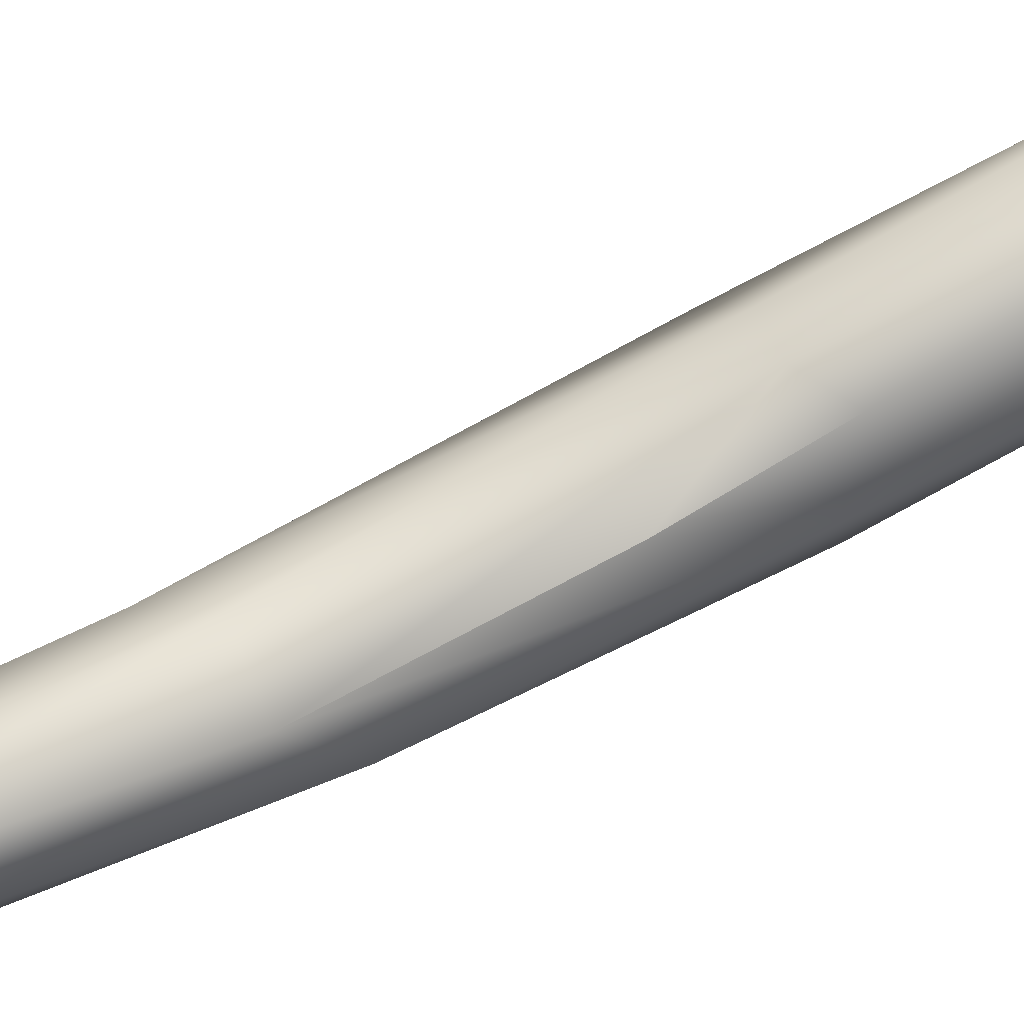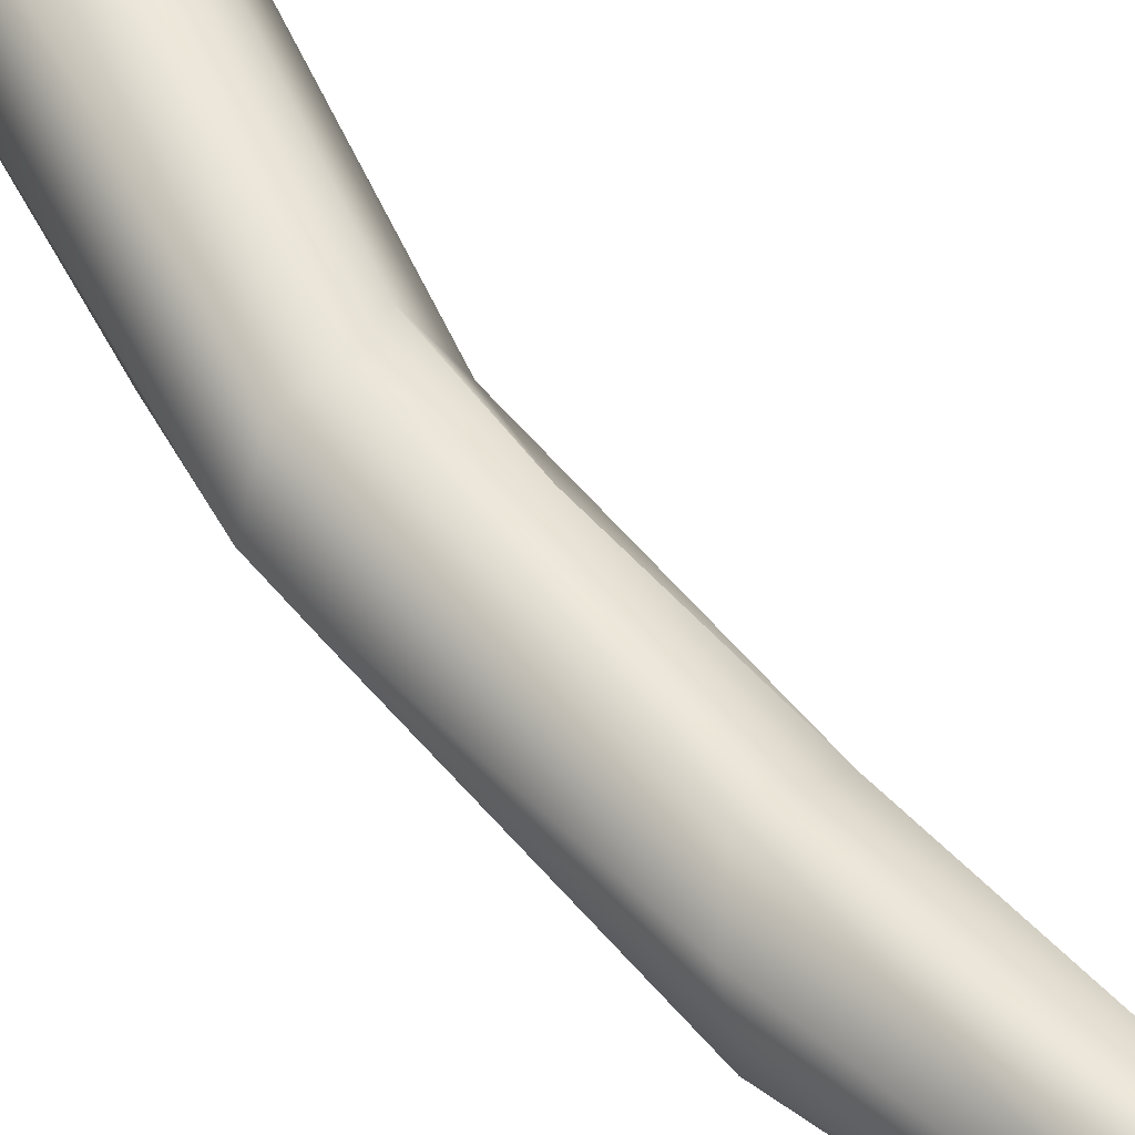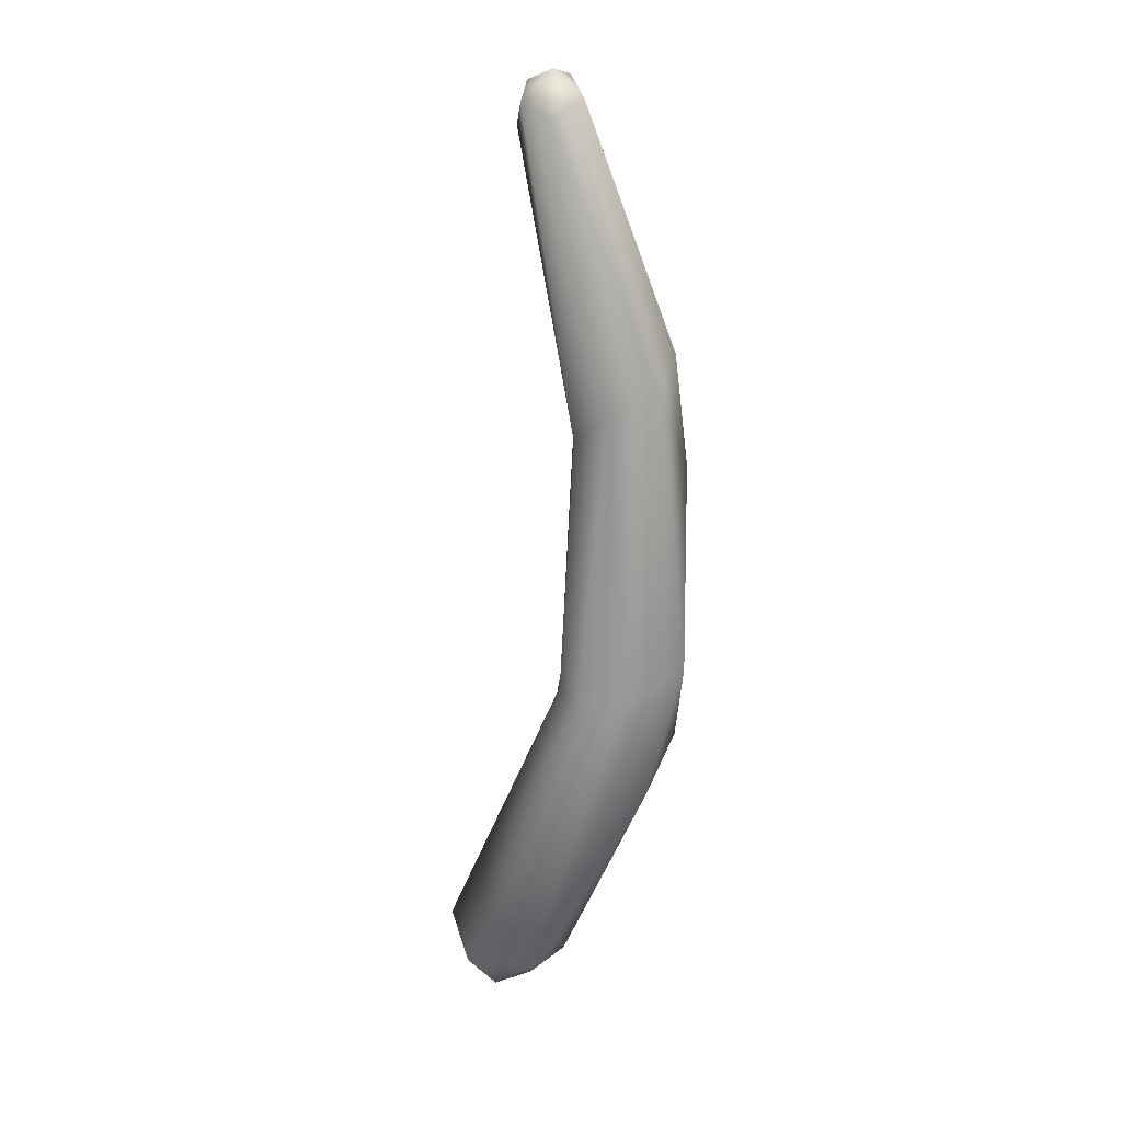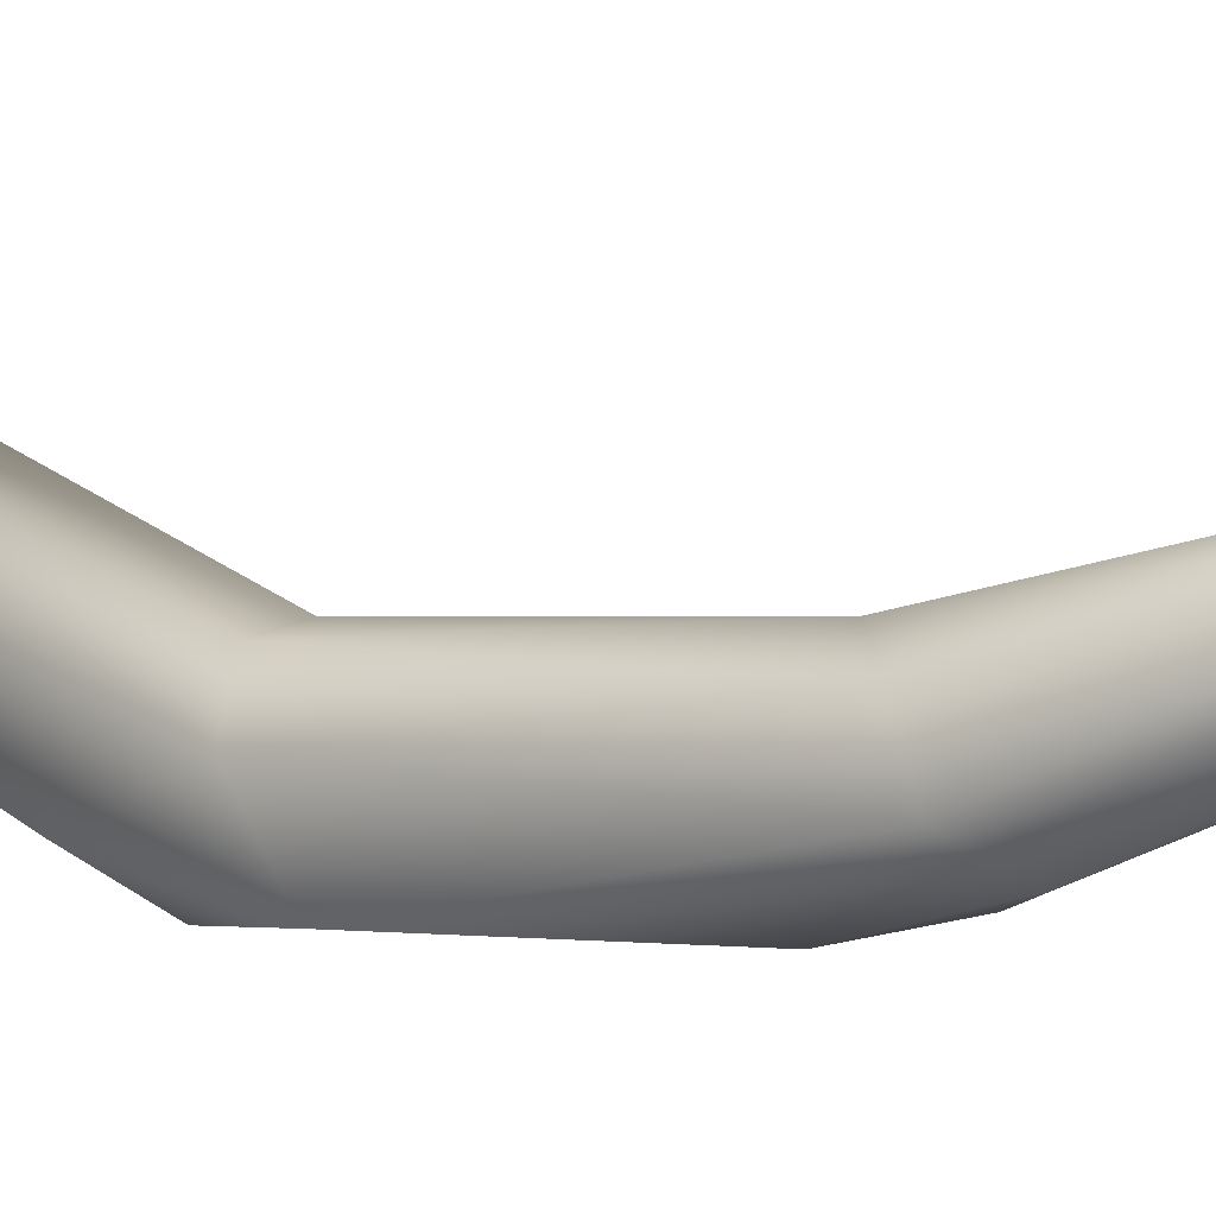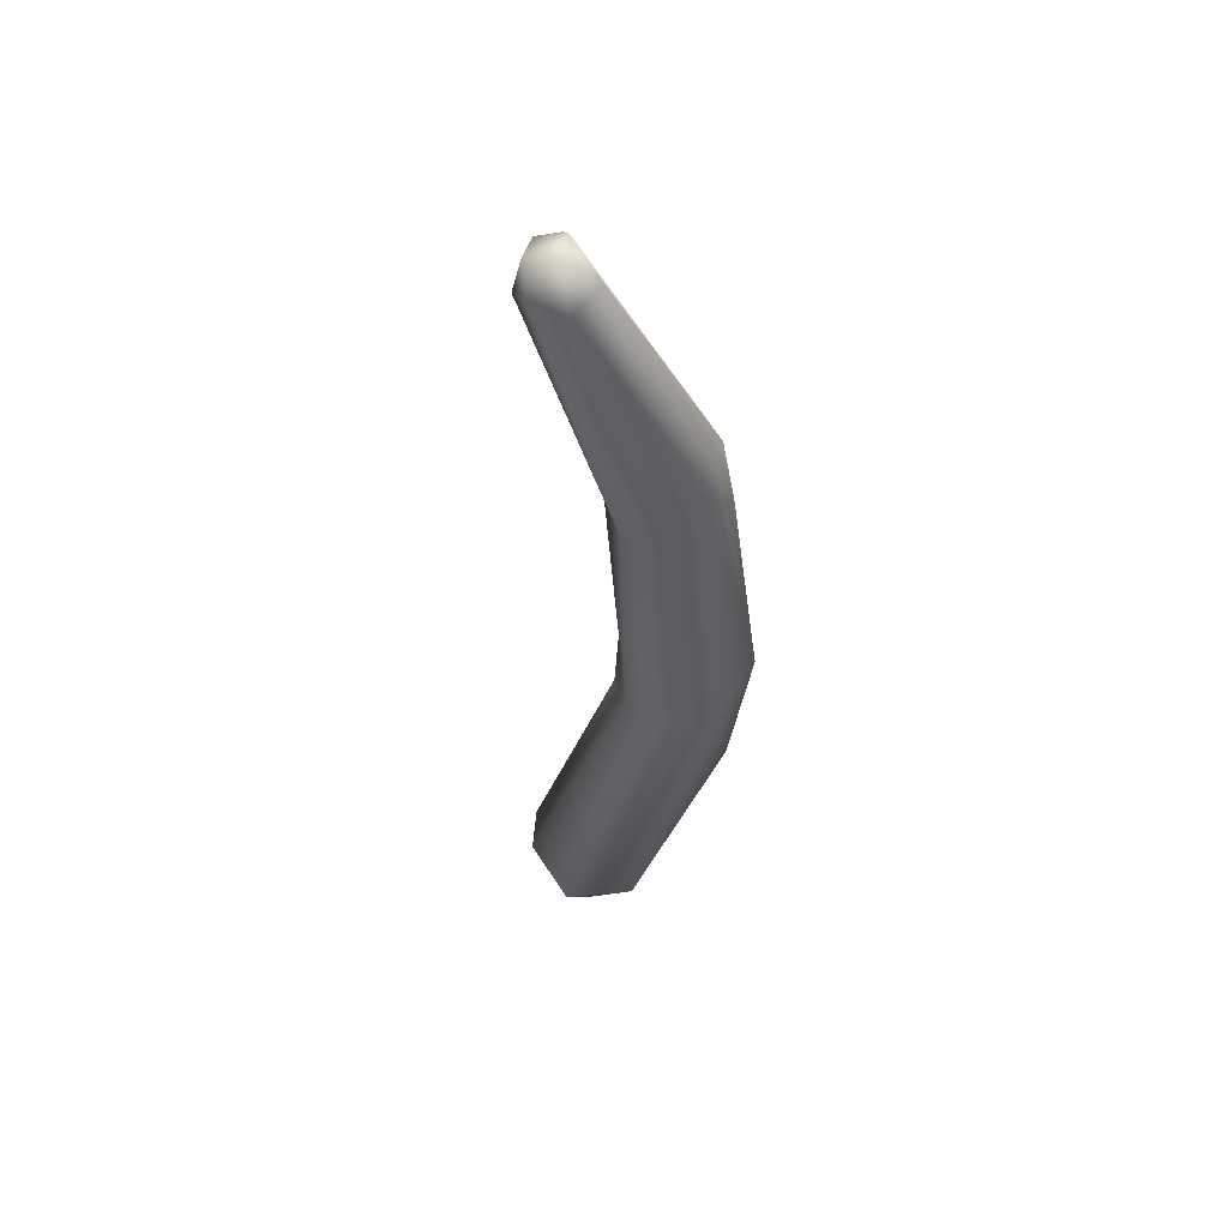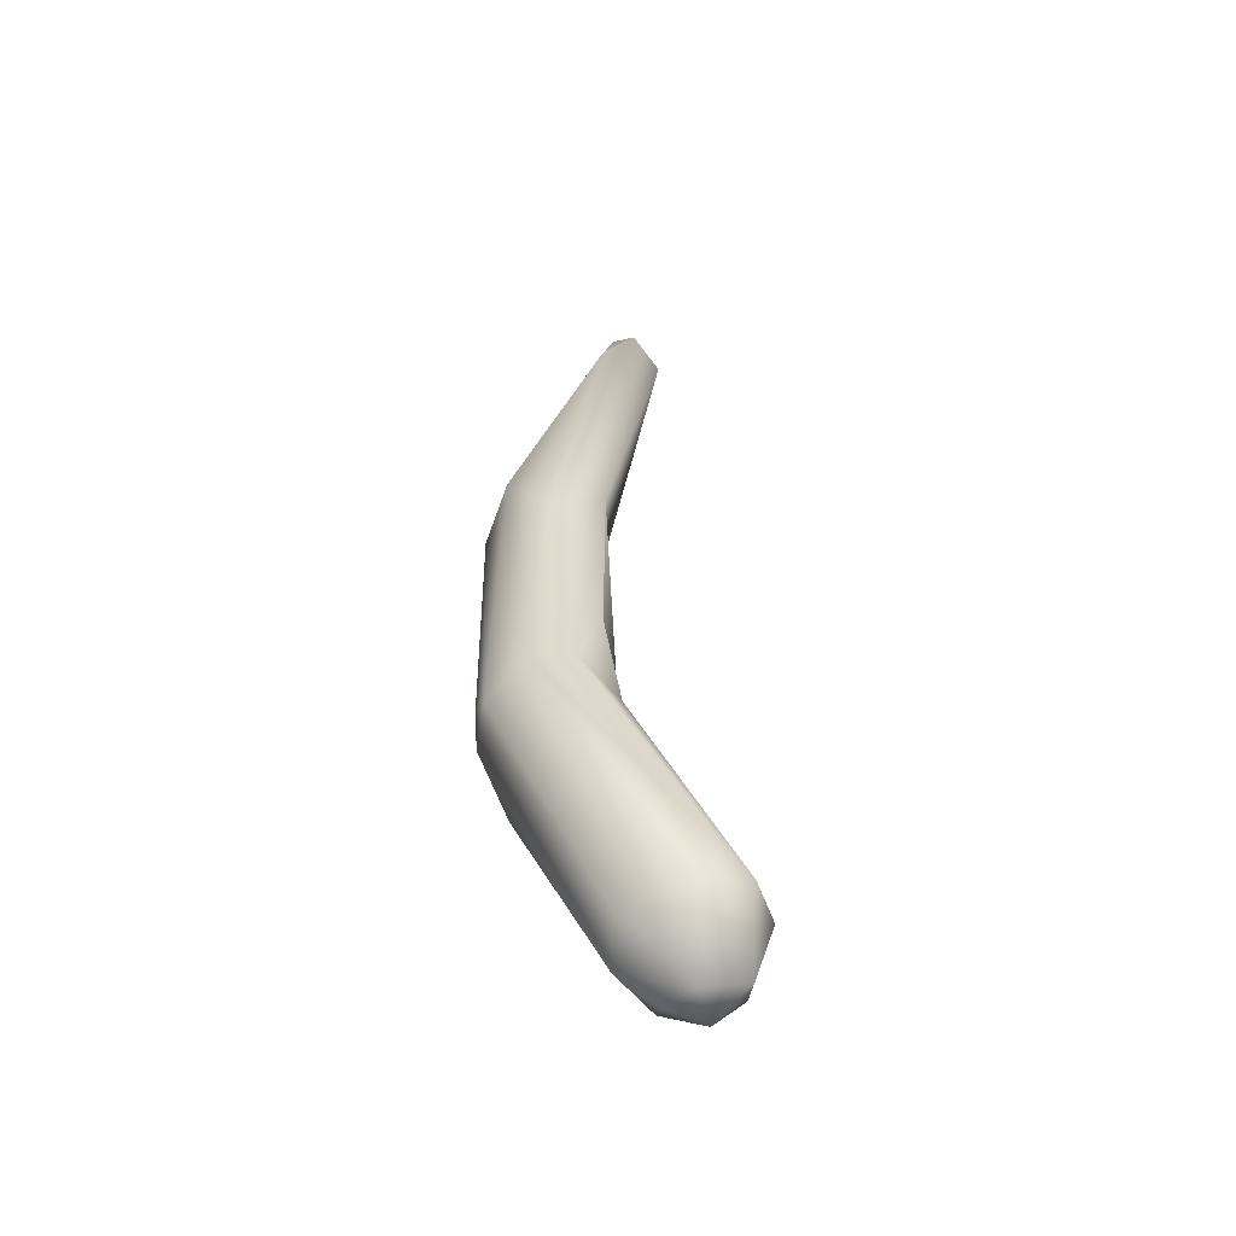
<metadata>
{"format":"obj","ext":"obj","renderer":"f3d","projection":"perspective","resolution":1024,"background":"white","views":[{"elev":66.5,"azim":77.9,"up":"+Y"},{"elev":47.6,"azim":-22.5,"up":"+Y"},{"elev":36.5,"azim":-97.7,"up":"+Z"},{"elev":-6.9,"azim":-36.2,"up":"+Y"},{"elev":70.0,"azim":-115.3,"up":"+Z"},{"elev":-69.0,"azim":81.4,"up":"+Z"}]}
</metadata>
<code>
o FJ3031.obj_grp1.1673
v -0.1779 -0.4822 5.9
v -0.169 -0.4906 5.896
v -0.1735 -0.4746 5.892
v -0.1713 -0.4829 5.892
v -0.1673 -0.5088 5.94
v -0.1669 -0.5039 5.965
v -0.1725 -0.4686 5.899
v -0.1599 -0.5174 5.967
v -0.1588 -0.5161 5.948
v -0.1506 -0.5161 5.951
v -0.147 -0.5125 6.027
v -0.1599 -0.5174 5.967
v -0.1616 -0.4943 5.96
v -0.1473 -0.5024 6.023
v -0.1655 -0.4782 5.889
v -0.1592 -0.4919 5.898
v -0.1643 -0.4694 5.891
v -0.1595 -0.4664 5.901
v -0.154 -0.4918 5.959
v -0.1428 -0.5099 5.956
v -0.1407 -0.5201 6.006
v -0.1392 -0.5171 6.031
v -0.1415 -0.5015 5.957
v -0.1479 -0.492 5.954
v -0.1515 -0.4812 5.897
v -0.148 -0.4793 5.908
v -0.1415 -0.4966 5.975
v -0.1425 -0.4963 6.014
v -0.1526 -0.4705 5.902
v -0.132 -0.5176 6.017
v -0.1299 -0.5089 6.004
v -0.1415 -0.4966 5.975
v -0.1306 -0.4979 6.013
v -0.1293 -0.4934 6.079
v -0.1269 -0.5003 6.081
v -0.1218 -0.495 6.085
v -0.1238 -0.4884 6.08
v -0.1182 -0.4883 6.073
v -0.1155 -0.5015 6.068
v -0.1129 -0.4946 6.077
v -0.1175 -0.4988 6.082
v -0.1149 -0.4988 6.079
v -0.1149 -0.4988 6.079
v -0.118 -0.4904 6.082
f 3 4 1
f 1 2 5
f 2 1 4
f 6 7 1
f 7 3 1
f 5 8 6
f 6 8 11
f 9 8 5
f 9 10 12
f 5 2 9
f 6 1 5
f 6 14 13
f 15 2 4
f 2 15 16
f 15 4 3
f 3 17 15
f 3 7 17
f 25 15 17
f 25 16 15
f 7 6 13
f 18 17 7
f 7 13 18
f 19 18 13
f 21 11 8
f 10 21 12
f 11 21 22
f 2 16 9
f 9 16 10
f 6 11 14
f 10 16 25
f 10 25 20
f 20 25 26
f 20 26 23
f 29 23 26
f 29 24 23
f 24 19 27
f 13 28 19
f 13 14 28
f 17 18 29
f 17 29 25
f 25 29 26
f 24 18 19
f 24 29 18
f 20 30 10
f 10 30 21
f 30 20 31
f 30 22 21
f 20 23 31
f 23 32 33
f 23 33 31
f 34 14 11
f 35 11 22
f 11 35 34
f 35 36 34
f 23 24 32
f 33 27 19
f 19 28 33
f 28 37 38
f 37 28 34
f 14 34 28
f 39 30 31
f 31 40 39
f 22 30 41
f 39 41 30
f 42 41 39
f 39 40 43
f 35 22 41
f 36 35 41
f 41 43 40
f 33 28 38
f 40 31 33
f 40 33 38
f 34 36 37
f 38 37 44
f 36 44 37
f 36 40 44
f 41 40 36
f 38 44 40

</code>
